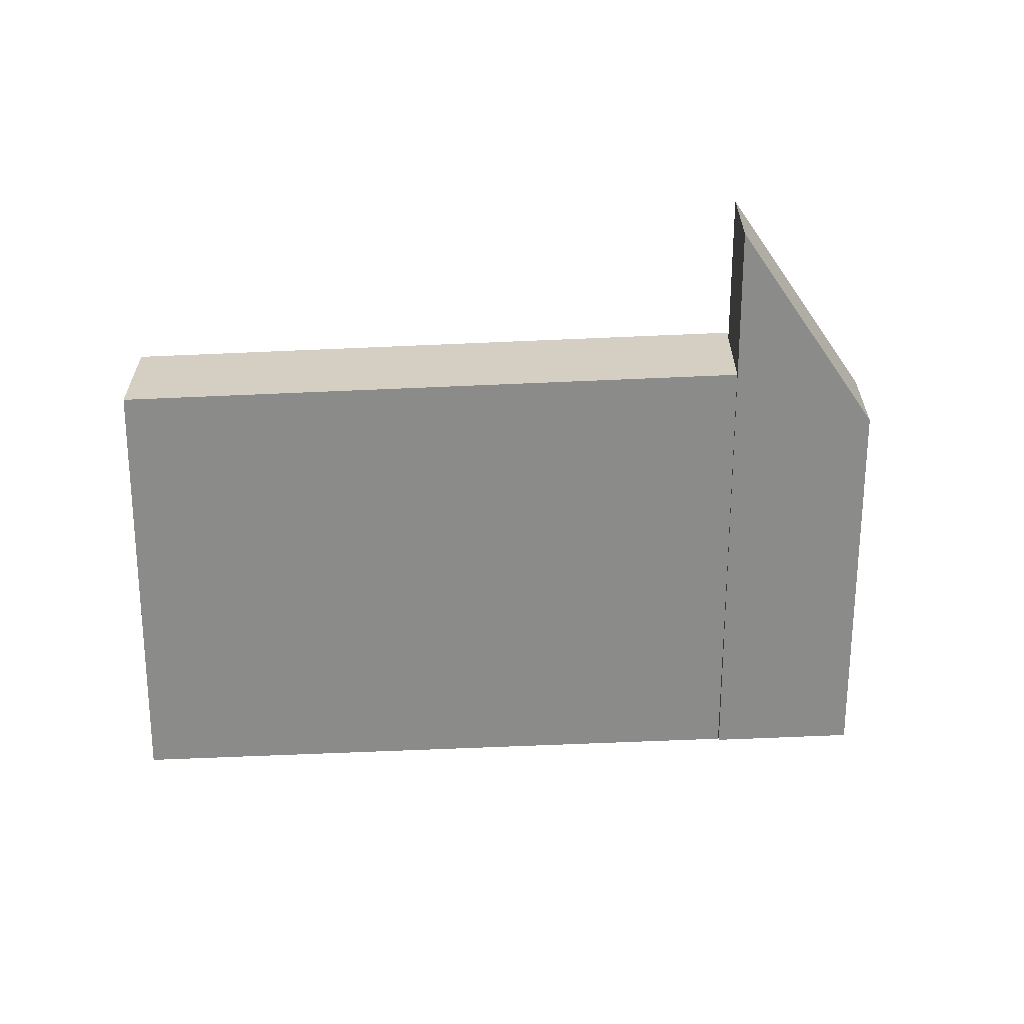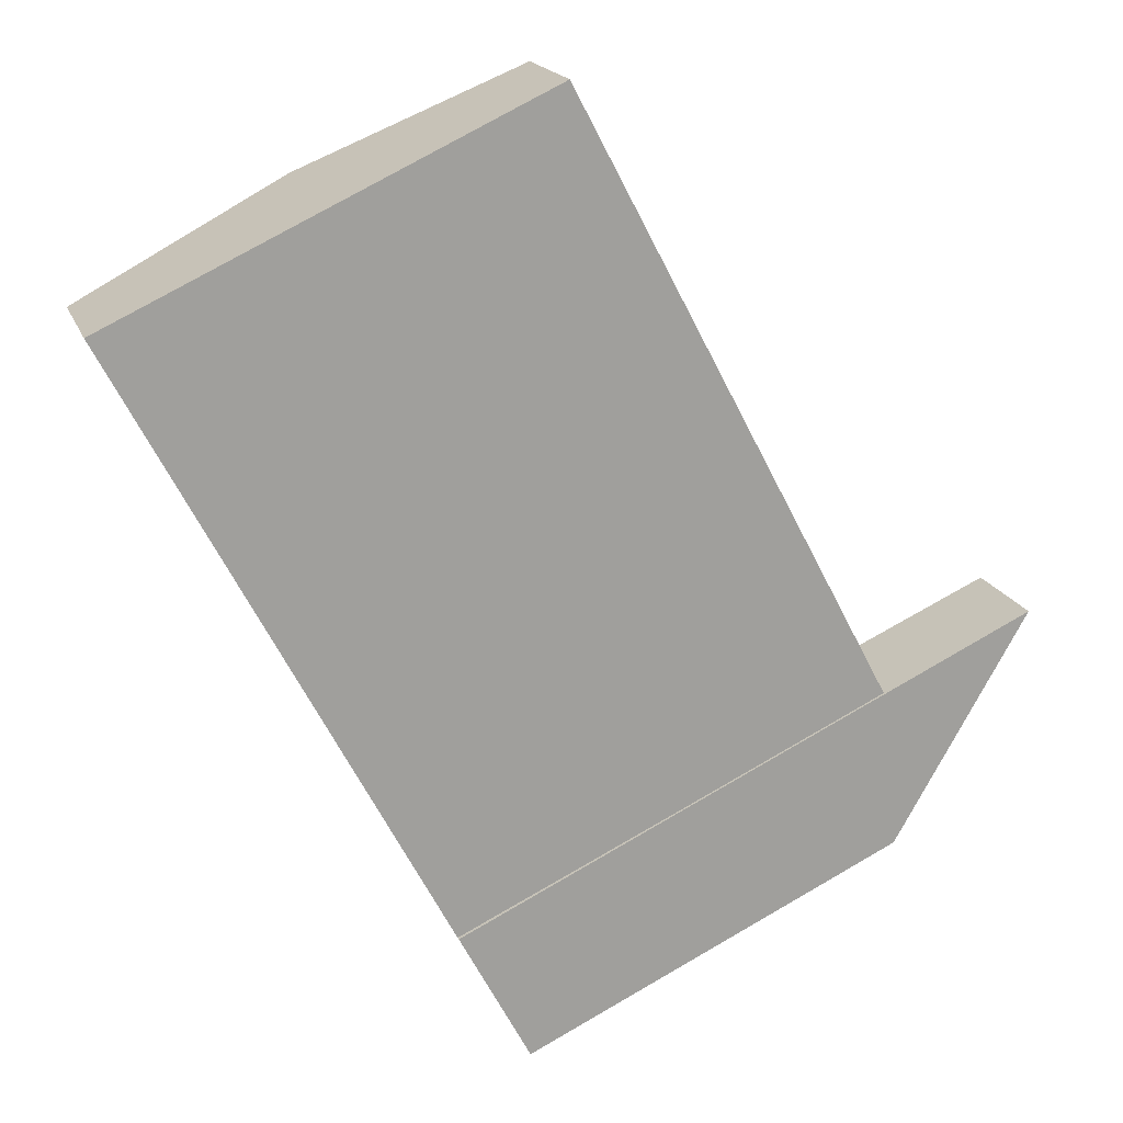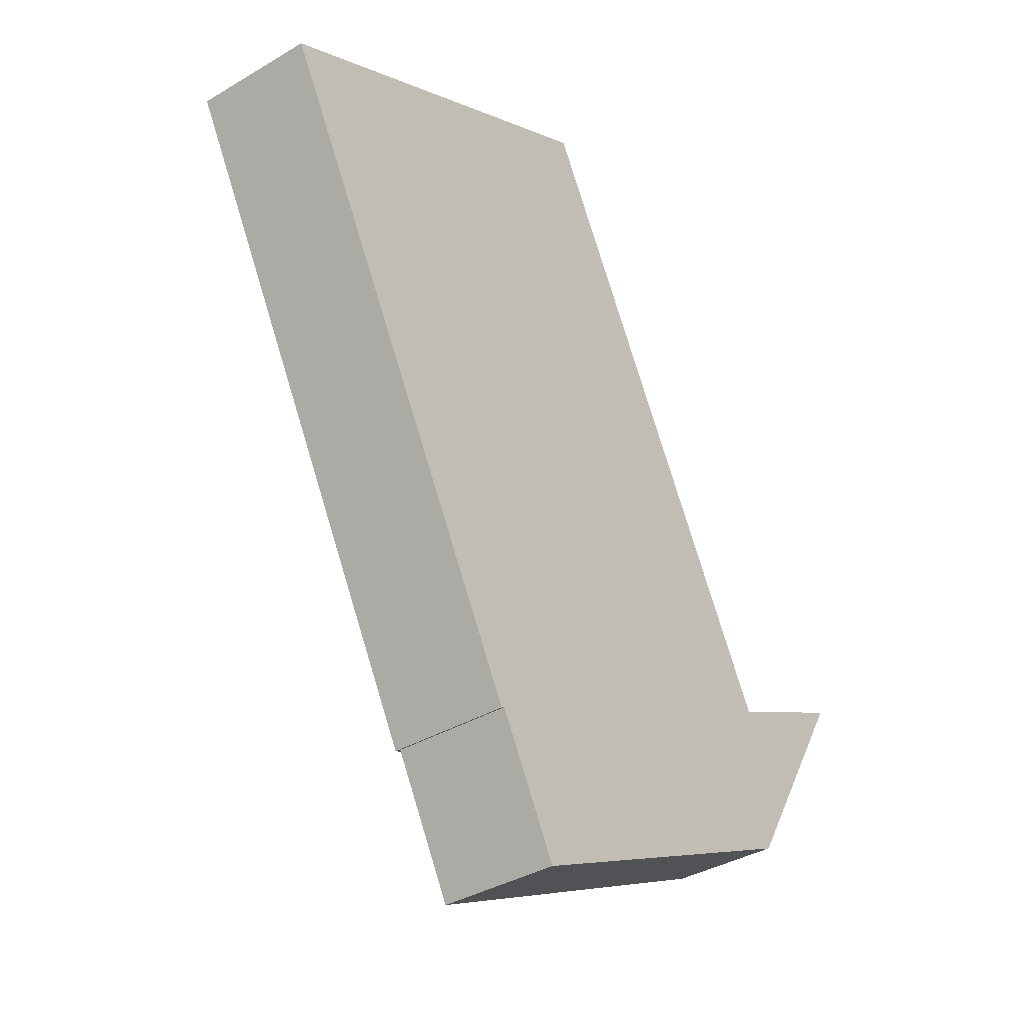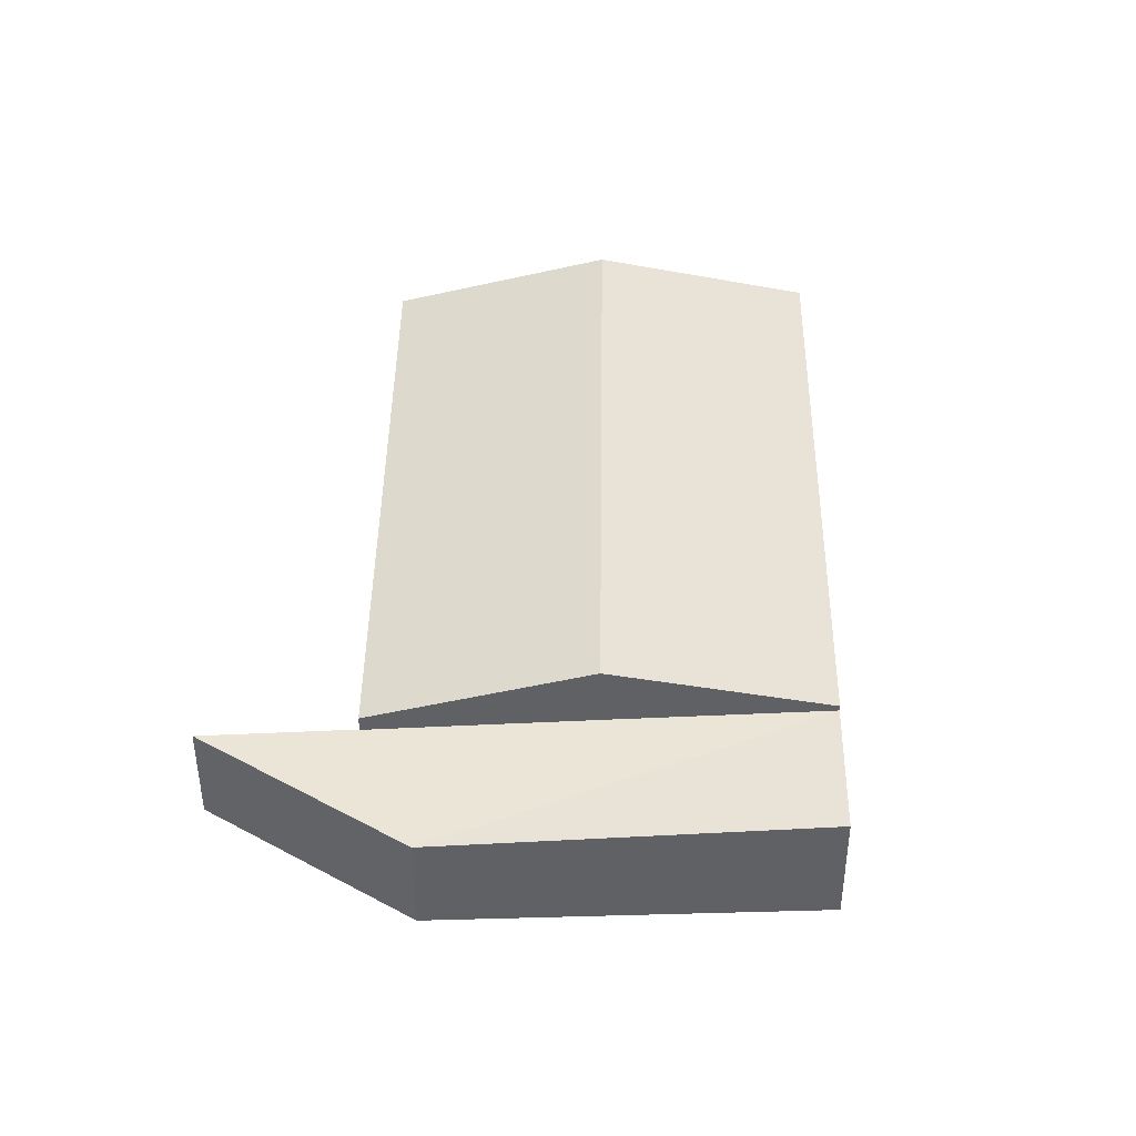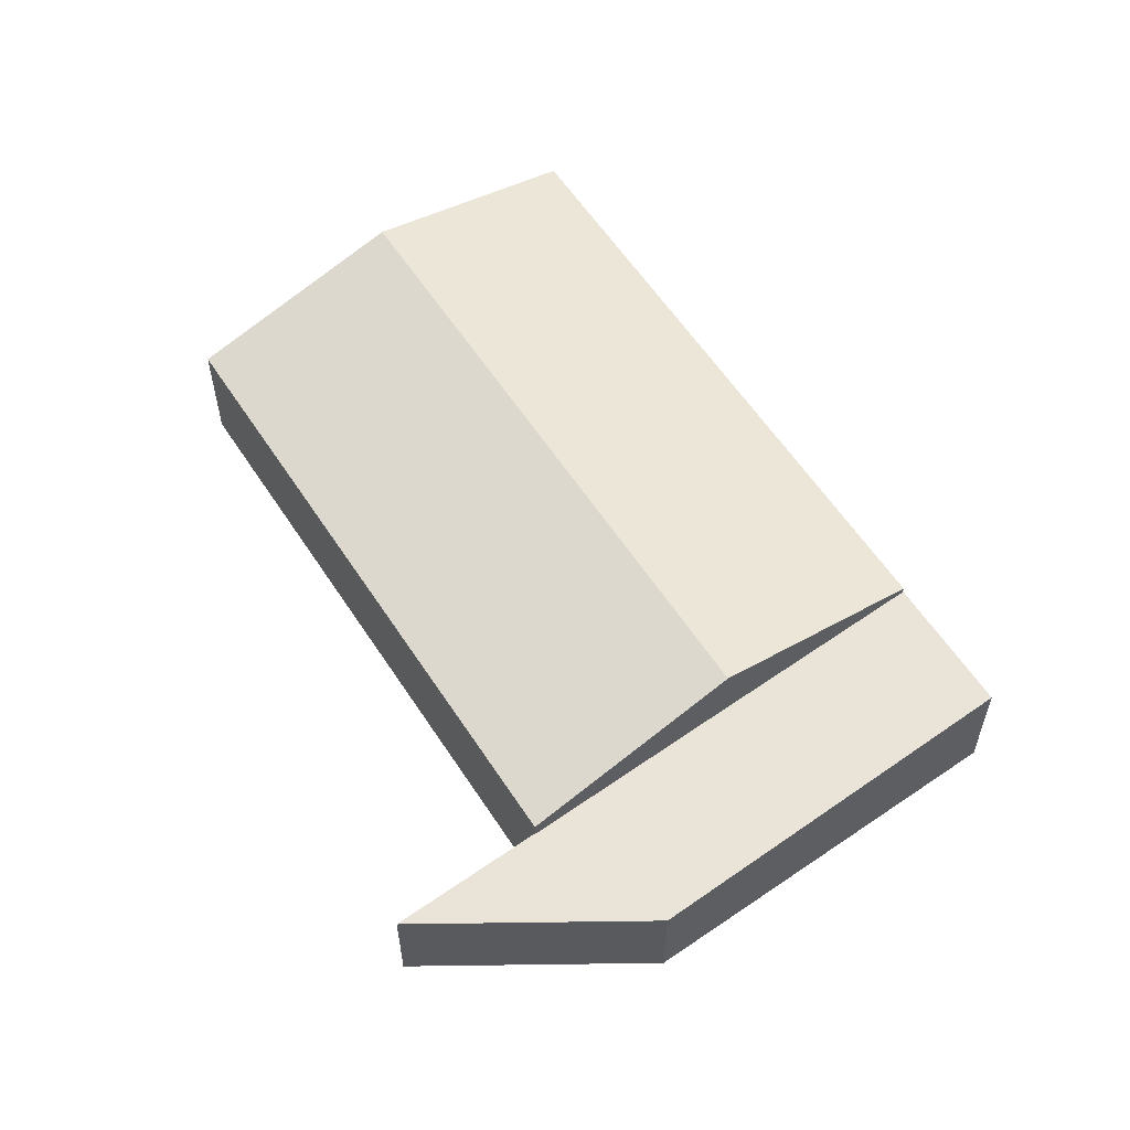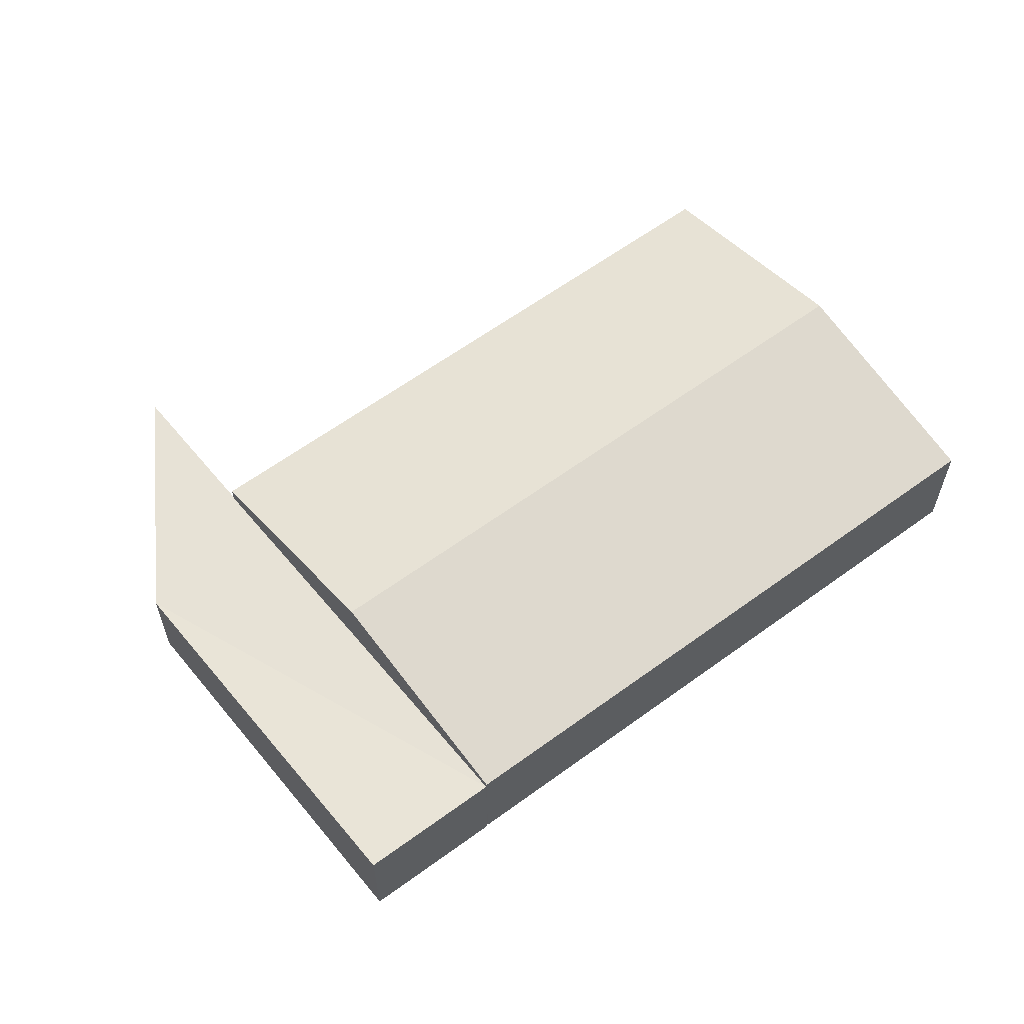
<metadata>
{"format":"obj","ext":"obj","renderer":"f3d","projection":"perspective","resolution":1024,"background":"white","views":[{"elev":-63.7,"azim":64.7,"up":"+Y"},{"elev":18.0,"azim":-16.6,"up":"+Z"},{"elev":-36.2,"azim":-52.0,"up":"+Z"},{"elev":43.0,"azim":152.9,"up":"+Y"},{"elev":58.5,"azim":119.4,"up":"+Y"},{"elev":61.7,"azim":-154.5,"up":"+Y"}]}
</metadata>
<code>
v  2.53 2.922e-16 -4.772
v  20.75 -5.992e-16 9.786
v  0 0 0
v  15.97 -9.587e-17 1.566
v  -3.76 0.1 25.33
v  15.42 0.1 7.244
v  3.955 0.1 28.95
v  -11.47 0.1 21.72
v  7.701 0.1 3.632
v  -0.01329 0.1 0.01923
v  15.97 3.925 1.566
v  9.496e-05 4.456 -0.000141
v  20.75 3.925 9.786
v  2.53 4.456 -4.772
v  -0.01319 4.651 0.01908
v  -3.76 6.61 25.33
v  7.702 6.61 3.632
v  -11.47 4.651 21.72
v  3.955 4.651 28.95
v  15.42 4.651 7.244
g defaultobject
f 1 2 3
f 2 1 4
f 5 6 7
f 6 5 8
f 6 8 9
f 9 8 10
f 11 12 13
f 12 11 14
f 15 16 17
f 16 15 18
f 17 19 20
f 19 17 16
f 12 1 3
f 1 12 14
f 14 4 1
f 4 14 11
f 4 13 2
f 13 4 11
f 2 12 3
f 12 2 13
f 19 5 7
f 5 19 16
f 5 16 8
f 8 16 18
f 15 9 10
f 9 15 17
f 9 17 6
f 6 17 20
f 18 10 8
f 10 18 15
f 6 19 7
f 19 6 20

</code>
